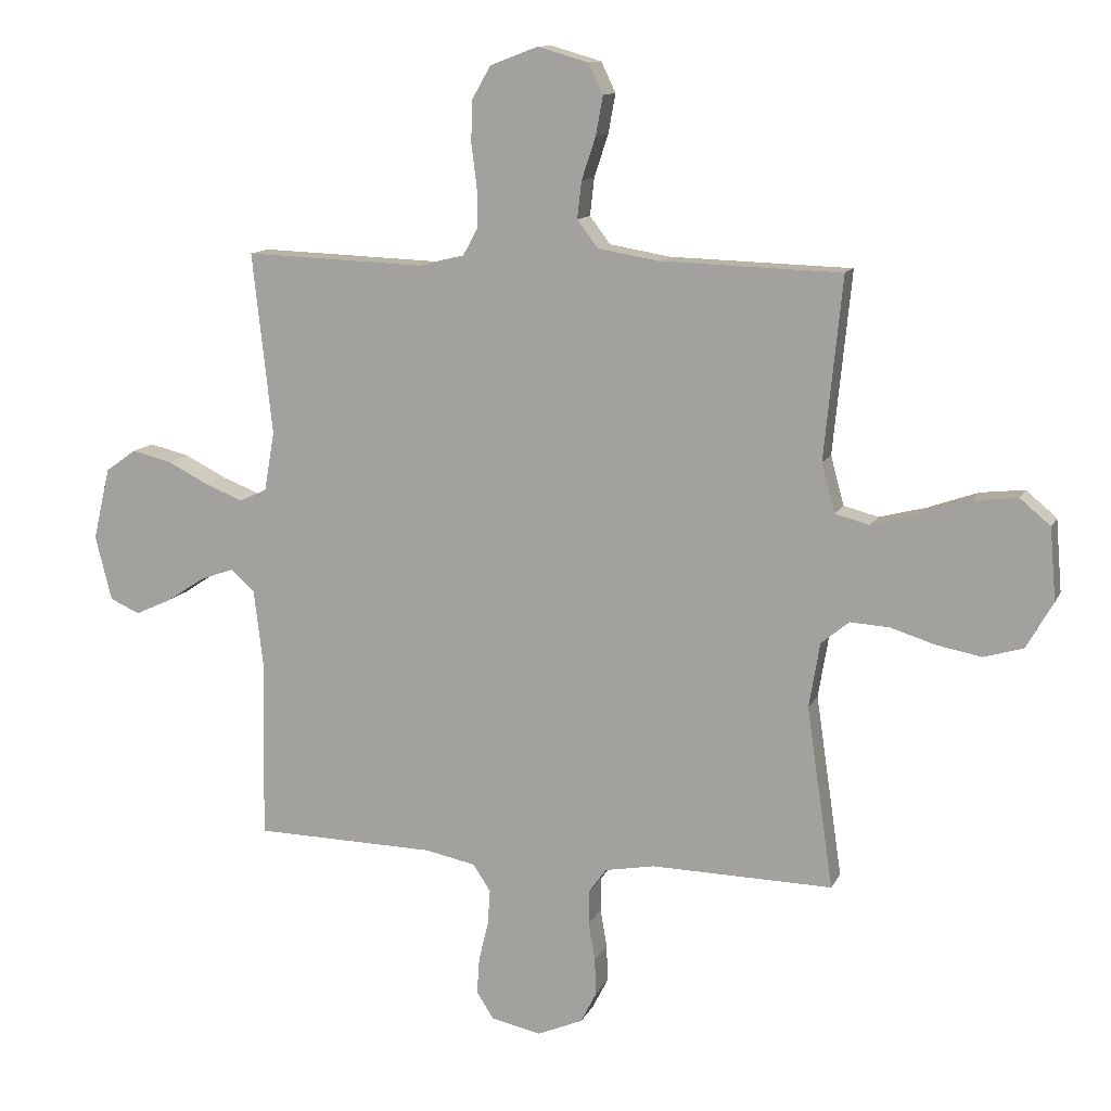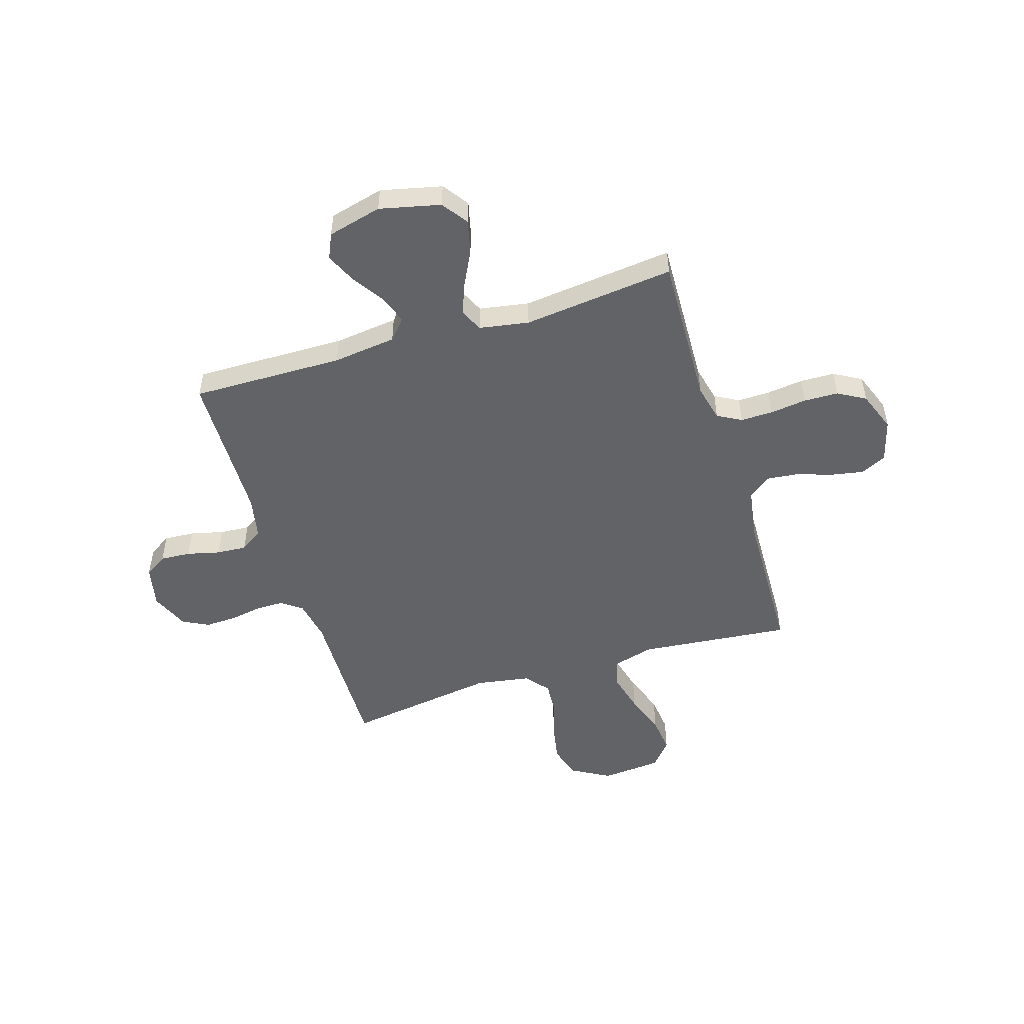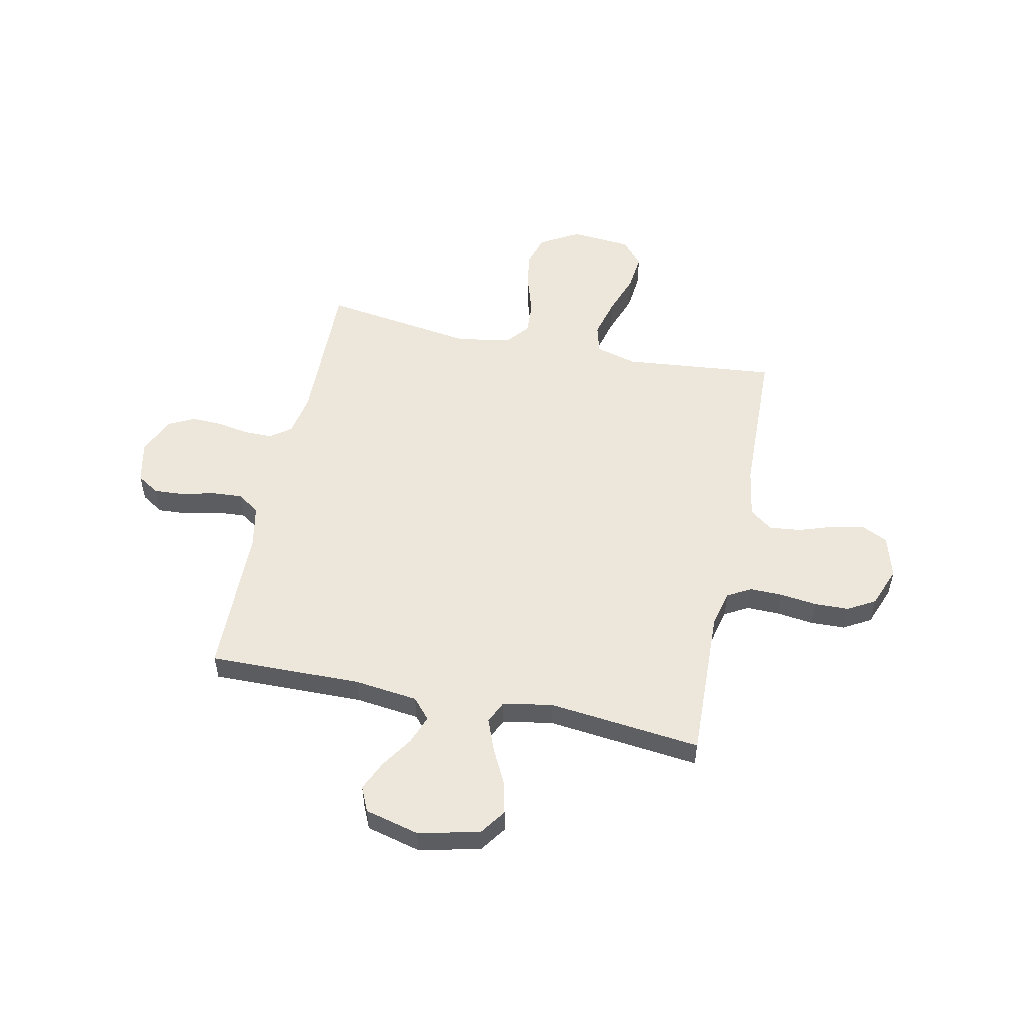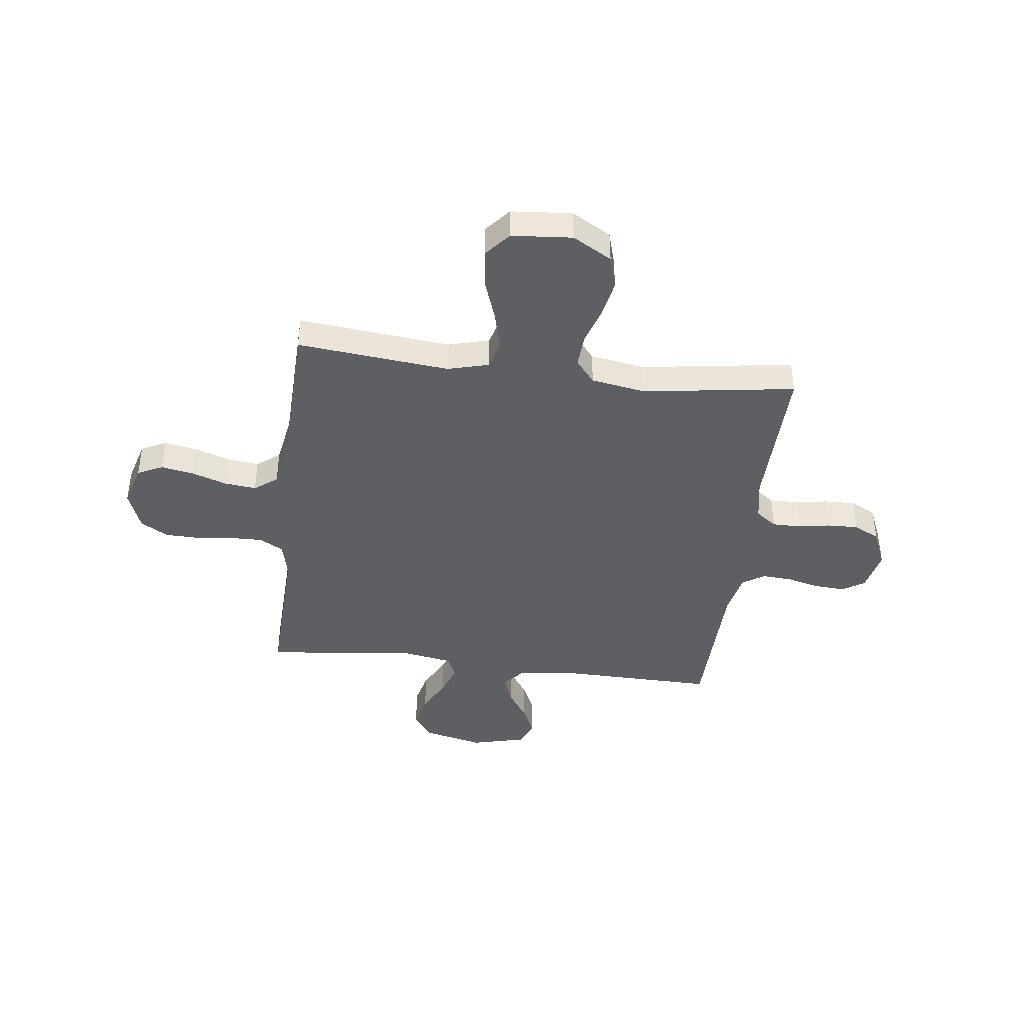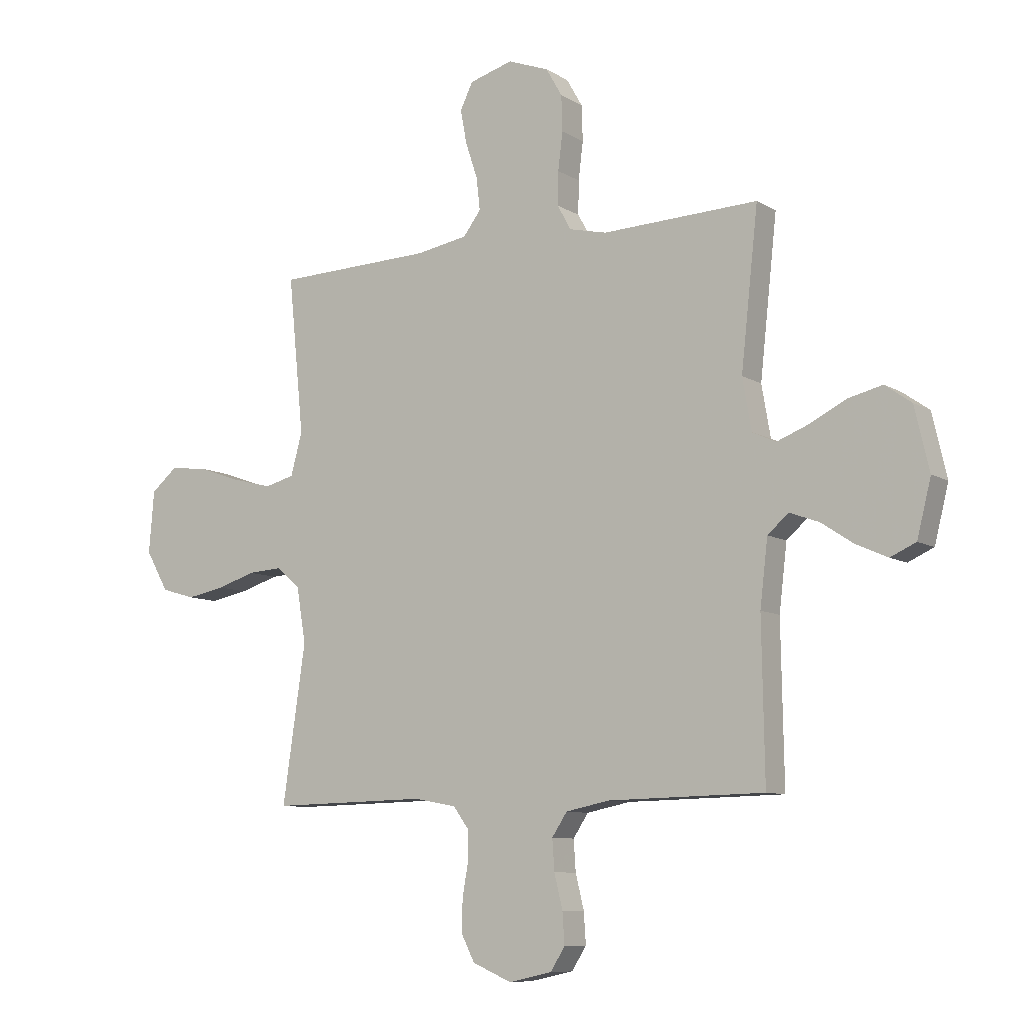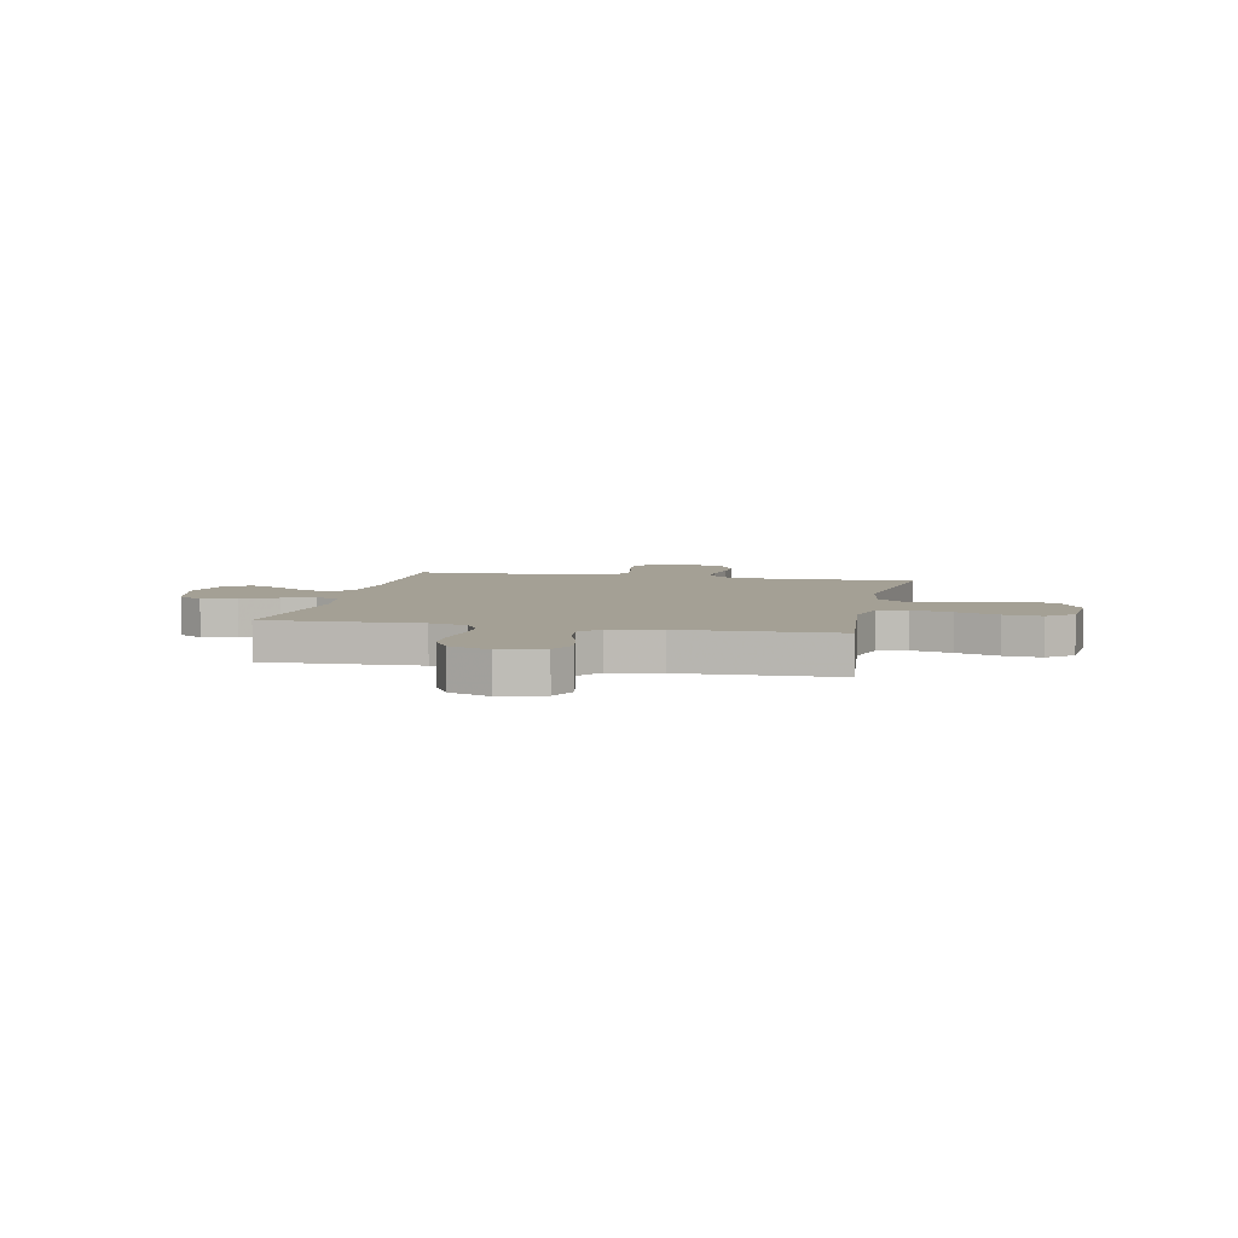
<metadata>
{"format":"obj","ext":"obj","renderer":"f3d","projection":"perspective","resolution":1024,"background":"white","views":[{"elev":12.0,"azim":17.6,"up":"+Z"},{"elev":-50.9,"azim":-72.7,"up":"+Y"},{"elev":53.1,"azim":-78.1,"up":"+Y"},{"elev":-41.5,"azim":82.9,"up":"+Y"},{"elev":-8.9,"azim":-147.0,"up":"+Z"},{"elev":5.7,"azim":11.9,"up":"+Y"}]}
</metadata>
<code>
v 0.5 0.07 -0.5
v 0.2 0.07 -0.494
v 0.118 0.07 -0.509
v 0.088 0.07 -0.55
v 0.088 0.07 -0.606
v 0.099 0.07 -0.669
v 0.101 0.07 -0.73
v 0.075 0.07 -0.781
v 0 0.07 -0.813
v -0.083 0.07 -0.795
v -0.111 0.07 -0.751
v -0.107 0.07 -0.691
v -0.091 0.07 -0.626
v -0.087 0.07 -0.567
v -0.116 0.07 -0.523
v -0.2 0.07 -0.506
v -0.5 0.07 -0.5
v -0.495 0.07 -0.2
v -0.51 0.07 -0.075
v -0.55 0.07 -0.04
v -0.607 0.07 -0.061
v -0.669 0.07 -0.102
v -0.729 0.07 -0.129
v -0.778 0.07 -0.107
v -0.805 0.07 0
v -0.777 0.07 0.12
v -0.726 0.07 0.156
v -0.66 0.07 0.14
v -0.591 0.07 0.105
v -0.529 0.07 0.081
v -0.484 0.07 0.102
v -0.467 0.07 0.2
v -0.5 0.07 0.5
v -0.2 0.07 0.489
v -0.128 0.07 0.506
v -0.102 0.07 0.553
v -0.103 0.07 0.617
v -0.112 0.07 0.689
v -0.11 0.07 0.757
v -0.079 0.07 0.811
v 0 0.07 0.841
v 0.084 0.07 0.817
v 0.108 0.07 0.767
v 0.096 0.07 0.702
v 0.073 0.07 0.633
v 0.066 0.07 0.571
v 0.1 0.07 0.526
v 0.2 0.07 0.509
v 0.5 0.07 0.5
v 0.47 0.07 0.2
v 0.492 0.07 0.119
v 0.549 0.07 0.104
v 0.627 0.07 0.124
v 0.709 0.07 0.153
v 0.782 0.07 0.161
v 0.832 0.07 0.119
v 0.842 0.07 0
v 0.798 0.07 -0.077
v 0.733 0.07 -0.096
v 0.659 0.07 -0.082
v 0.585 0.07 -0.059
v 0.52 0.07 -0.055
v 0.474 0.07 -0.093
v 0.456 0.07 -0.2
v 0.5 0 -0.5
v 0.2 0 -0.494
v 0.118 0 -0.509
v 0.088 0 -0.55
v 0.088 0 -0.606
v 0.099 0 -0.669
v 0.101 0 -0.73
v 0.075 0 -0.781
v 0 0 -0.813
v -0.083 0 -0.795
v -0.111 0 -0.751
v -0.107 0 -0.691
v -0.091 0 -0.626
v -0.087 0 -0.567
v -0.116 0 -0.523
v -0.2 0 -0.506
v -0.5 0 -0.5
v -0.495 0 -0.2
v -0.51 0 -0.075
v -0.55 0 -0.04
v -0.607 0 -0.061
v -0.669 0 -0.102
v -0.729 0 -0.129
v -0.778 0 -0.107
v -0.805 0 0
v -0.777 0 0.12
v -0.726 0 0.156
v -0.66 0 0.14
v -0.591 0 0.105
v -0.529 0 0.081
v -0.484 0 0.102
v -0.467 0 0.2
v -0.5 0 0.5
v -0.2 0 0.489
v -0.128 0 0.506
v -0.102 0 0.553
v -0.103 0 0.617
v -0.112 0 0.689
v -0.11 0 0.757
v -0.079 0 0.811
v 0 0 0.841
v 0.084 0 0.817
v 0.108 0 0.767
v 0.096 0 0.702
v 0.073 0 0.633
v 0.066 0 0.571
v 0.1 0 0.526
v 0.2 0 0.509
v 0.5 0 0.5
v 0.47 0 0.2
v 0.492 0 0.119
v 0.549 0 0.104
v 0.627 0 0.124
v 0.709 0 0.153
v 0.782 0 0.161
v 0.832 0 0.119
v 0.842 0 0
v 0.798 0 -0.077
v 0.733 0 -0.096
v 0.659 0 -0.082
v 0.585 0 -0.059
v 0.52 0 -0.055
v 0.474 0 -0.093
v 0.456 0 -0.2
f 59 60 61
f 58 59 61
f 57 58 61
f 56 57 61
f 55 56 61
f 54 55 61
f 53 54 61
f 52 53 61 62
f 51 52 62 63
f 48 49 50
f 51 63 64
f 50 51 64
f 48 50 64
f 47 48 64
f 43 44 45
f 42 43 45
f 41 42 45
f 40 41 45
f 39 40 45
f 38 39 45
f 37 38 45
f 36 37 45 46
f 64 1 2
f 47 64 2
f 46 47 2
f 36 46 2
f 35 36 2
f 27 28 29
f 26 27 29
f 25 26 29
f 24 25 29
f 23 24 29
f 22 23 29
f 21 22 29
f 20 21 29 30
f 19 20 30 31
f 16 17 18
f 19 31 32
f 18 19 32
f 16 18 32
f 15 16 32
f 11 12 13
f 10 11 13
f 9 10 13
f 8 9 13
f 7 8 13
f 6 7 13
f 5 6 13
f 4 5 13 14
f 32 33 34
f 15 32 34
f 14 15 34
f 4 14 34
f 3 4 34
f 2 3 34 35
f 125 124 123
f 125 123 122
f 125 122 121
f 125 121 120
f 125 120 119
f 125 119 118
f 125 118 117
f 126 125 117 116
f 127 126 116 115
f 114 113 112
f 128 127 115
f 128 115 114
f 128 114 112
f 128 112 111
f 109 108 107
f 109 107 106
f 109 106 105
f 109 105 104
f 109 104 103
f 109 103 102
f 109 102 101
f 110 109 101 100
f 66 65 128
f 66 128 111
f 66 111 110
f 66 110 100
f 66 100 99
f 93 92 91
f 93 91 90
f 93 90 89
f 93 89 88
f 93 88 87
f 93 87 86
f 93 86 85
f 94 93 85 84
f 95 94 84 83
f 82 81 80
f 96 95 83
f 96 83 82
f 96 82 80
f 96 80 79
f 77 76 75
f 77 75 74
f 77 74 73
f 77 73 72
f 77 72 71
f 77 71 70
f 77 70 69
f 78 77 69 68
f 98 97 96
f 98 96 79
f 98 79 78
f 98 78 68
f 98 68 67
f 99 98 67 66
f 1 65 66 2
f 2 66 67 3
f 3 67 68 4
f 4 68 69 5
f 5 69 70 6
f 6 70 71 7
f 7 71 72 8
f 8 72 73 9
f 9 73 74 10
f 10 74 75 11
f 11 75 76 12
f 12 76 77 13
f 13 77 78 14
f 14 78 79 15
f 15 79 80 16
f 16 80 81 17
f 17 81 82 18
f 18 82 83 19
f 19 83 84 20
f 20 84 85 21
f 21 85 86 22
f 22 86 87 23
f 23 87 88 24
f 24 88 89 25
f 25 89 90 26
f 26 90 91 27
f 27 91 92 28
f 28 92 93 29
f 29 93 94 30
f 30 94 95 31
f 31 95 96 32
f 32 96 97 33
f 33 97 98 34
f 34 98 99 35
f 35 99 100 36
f 36 100 101 37
f 37 101 102 38
f 38 102 103 39
f 39 103 104 40
f 40 104 105 41
f 41 105 106 42
f 42 106 107 43
f 43 107 108 44
f 44 108 109 45
f 45 109 110 46
f 46 110 111 47
f 47 111 112 48
f 48 112 113 49
f 49 113 114 50
f 50 114 115 51
f 51 115 116 52
f 52 116 117 53
f 53 117 118 54
f 54 118 119 55
f 55 119 120 56
f 56 120 121 57
f 57 121 122 58
f 58 122 123 59
f 59 123 124 60
f 60 124 125 61
f 61 125 126 62
f 62 126 127 63
f 63 127 128 64
f 64 128 65 1

</code>
